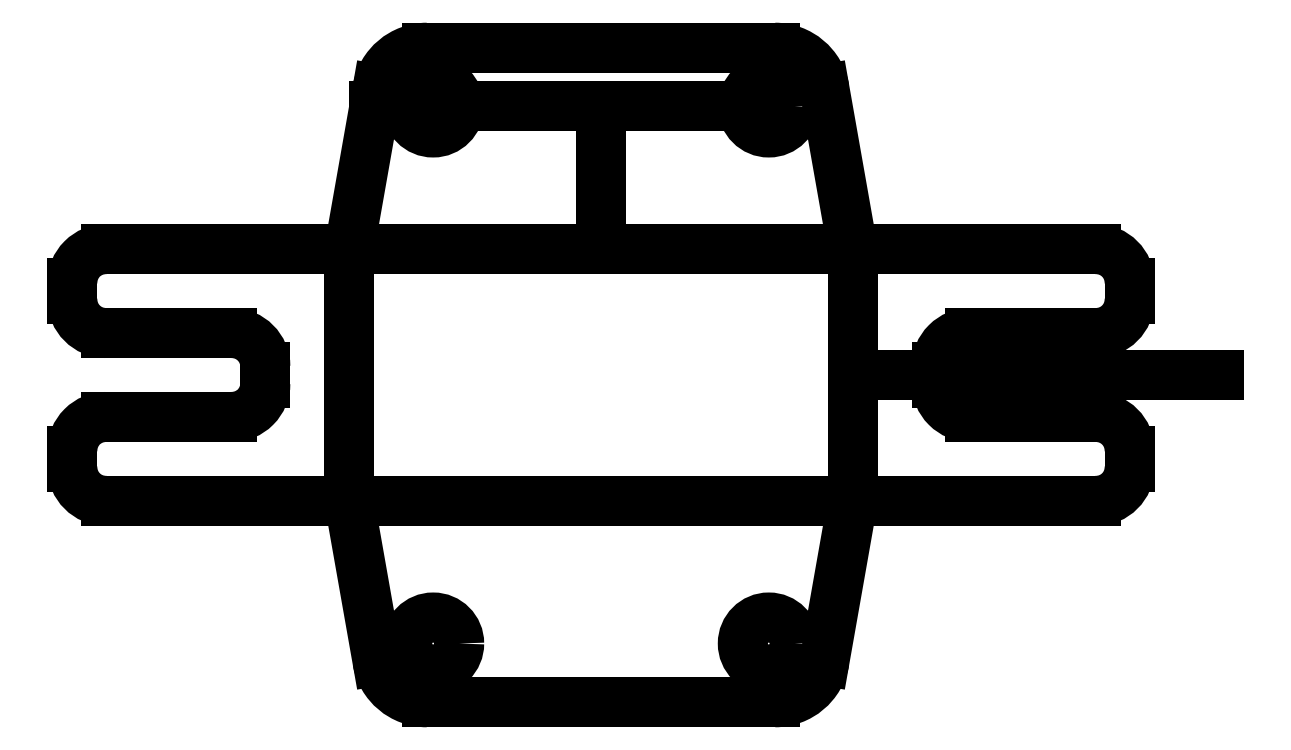
<metadata>
{"format":"dxf","ext":"dxf","renderer":"ezdxf+matplotlib","layout":"modelspace","background":"white","min_lineweight":24,"dpi":150}
</metadata>
<code>
0
SECTION
2
ENTITIES
0
LINE
8
0
10
0
20
0
30
0
11
60
21
0
31
0
0
LINE
8
0
10
60
20
0
30
0
11
60
21
-30
31
0
0
LINE
8
0
10
60
20
-30
30
0
11
0
21
-30
31
0
0
LINE
8
0
10
0
20
-30
30
0
11
0
21
0
31
0
0
LINE
8
0
10
0
20
0
30
0
11
3.36
21
19.04
31
0
0
LINE
8
0
10
9.269
20
24
30
0
11
50.73
21
24
31
0
0
LINE
8
0
10
56.64
20
19.04
30
0
11
60
21
0
31
0
0
CIRCLE
8
0
10
10
20
17
30
0
40
3.1
210
0
220
0
230
1
0
CIRCLE
8
0
10
50
20
17
30
0
40
3.1
210
0
220
0
230
1
0
LINE
8
0
10
10
20
17
30
0
11
50
21
17
31
0
0
LINE
8
0
10
30
20
17
30
0
11
30
21
0
31
0
0
LINE
8
0
10
10
20
17
30
0
11
3
21
17
31
0
0
ARC
8
0
10
9.269
20
18
30
0
40
6
210
0
220
-0
230
1
50
90
51
170
0
ARC
8
0
10
50.73
20
18
30
0
40
6
210
0
220
-0
230
1
50
10.01
51
90
0
LINE
8
0
10
60
20
0
30
0
11
89
21
0
31
0
0
LINE
8
0
10
93
20
-4
30
0
11
93
21
-6
31
0
0
LINE
8
0
10
89
20
-10
30
0
11
74
21
-10
31
0
0
LINE
8
0
10
70
20
-14
30
0
11
70
21
-15
31
0
0
LINE
8
0
10
60
20
-15
30
0
11
103.6
21
-15
31
0
0
ARC
8
0
10
89
20
-4
30
0
40
4
210
-0
220
0
230
1
50
0
51
90
0
ARC
8
0
10
89
20
-6
30
0
40
4
210
-0
220
0
230
1
50
-90
51
0
0
ARC
8
0
10
74
20
-14
30
0
40
4
210
0
220
-0
230
1
50
90
51
180
0
LINE
8
0
10
60
20
-30
30
0
11
89
21
-30
31
0
0
ARC
8
0
10
89
20
-26
30
0
40
4
210
-0
220
0
230
1
50
-90
51
0
0
LINE
8
0
10
93
20
-26
30
0
11
93
21
-24
31
0
0
ARC
8
0
10
89
20
-24
30
0
40
4
210
-0
220
0
230
1
50
0
51
90
0
LINE
8
0
10
89
20
-20
30
0
11
74
21
-20
31
0
0
ARC
8
0
10
74
20
-16
30
0
40
4
210
0
220
0
230
1
50
180
51
270
0
LINE
8
0
10
70
20
-16
30
0
11
70
21
-15
31
0
0
LINE
8
0
10
0
20
-30
30
0
11
3.36
21
-49.04
31
0
0
ARC
8
0
10
9.269
20
-48
30
0
40
6
210
0
220
0
230
1
50
190
51
270
0
LINE
8
0
10
9.269
20
-54
30
0
11
50.73
21
-54
31
0
0
ARC
8
0
10
50.73
20
-48
30
0
40
6
210
-0
220
0
230
1
50
270
51
350
0
LINE
8
0
10
56.64
20
-49.04
30
0
11
60
21
-30
31
0
0
CIRCLE
8
0
10
10
20
-47
30
0
40
3.1
210
0
220
0
230
1
0
CIRCLE
8
0
10
50
20
-47
30
0
40
3.1
210
0
220
0
230
1
0
LINE
8
0
10
0
20
4.663e-14
30
0
11
-29
21
9.326e-14
31
0
0
ARC
8
0
10
-29
20
-4
30
0
40
4
210
-0
220
0
230
1
50
90
51
180
0
LINE
8
0
10
-33
20
-4
30
0
11
-33
21
-6
31
0
0
ARC
8
0
10
-29
20
-6
30
0
40
4
210
0
220
0
230
1
50
180
51
270
0
LINE
8
0
10
-29
20
-10
30
0
11
-14
21
-10
31
0
0
ARC
8
0
10
-14
20
-14
30
0
40
4
210
-0
220
0
230
1
50
0
51
90
0
LINE
8
0
10
-10
20
-14
30
0
11
-10
21
-15
31
0
0
LINE
8
0
10
-4.441e-14
20
-30
30
0
11
-29
21
-30
31
0
0
ARC
8
0
10
-29
20
-26
30
0
40
4
210
0
220
0
230
1
50
180
51
270
0
LINE
8
0
10
-33
20
-26
30
0
11
-33
21
-24
31
0
0
ARC
8
0
10
-29
20
-24
30
0
40
4
210
-0
220
0
230
1
50
90
51
180
0
ARC
8
0
10
-14
20
-16
30
0
40
4
210
0
220
0
230
1
50
270
51
360
0
LINE
8
0
10
-10
20
-16
30
0
11
-10
21
-15
31
0
0
LINE
8
0
10
-29
20
-20
30
0
11
-14
21
-20
31
0
0
ENDSEC
0
EOF

</code>
